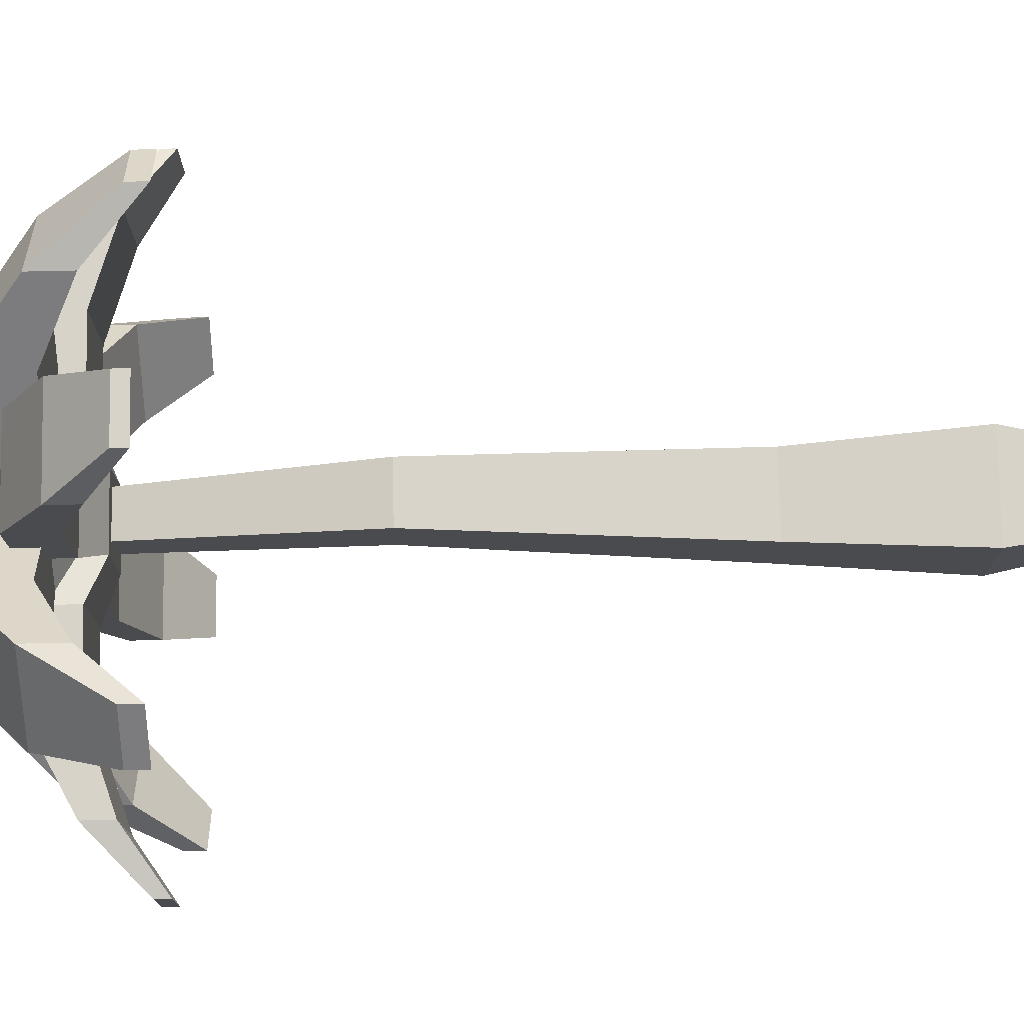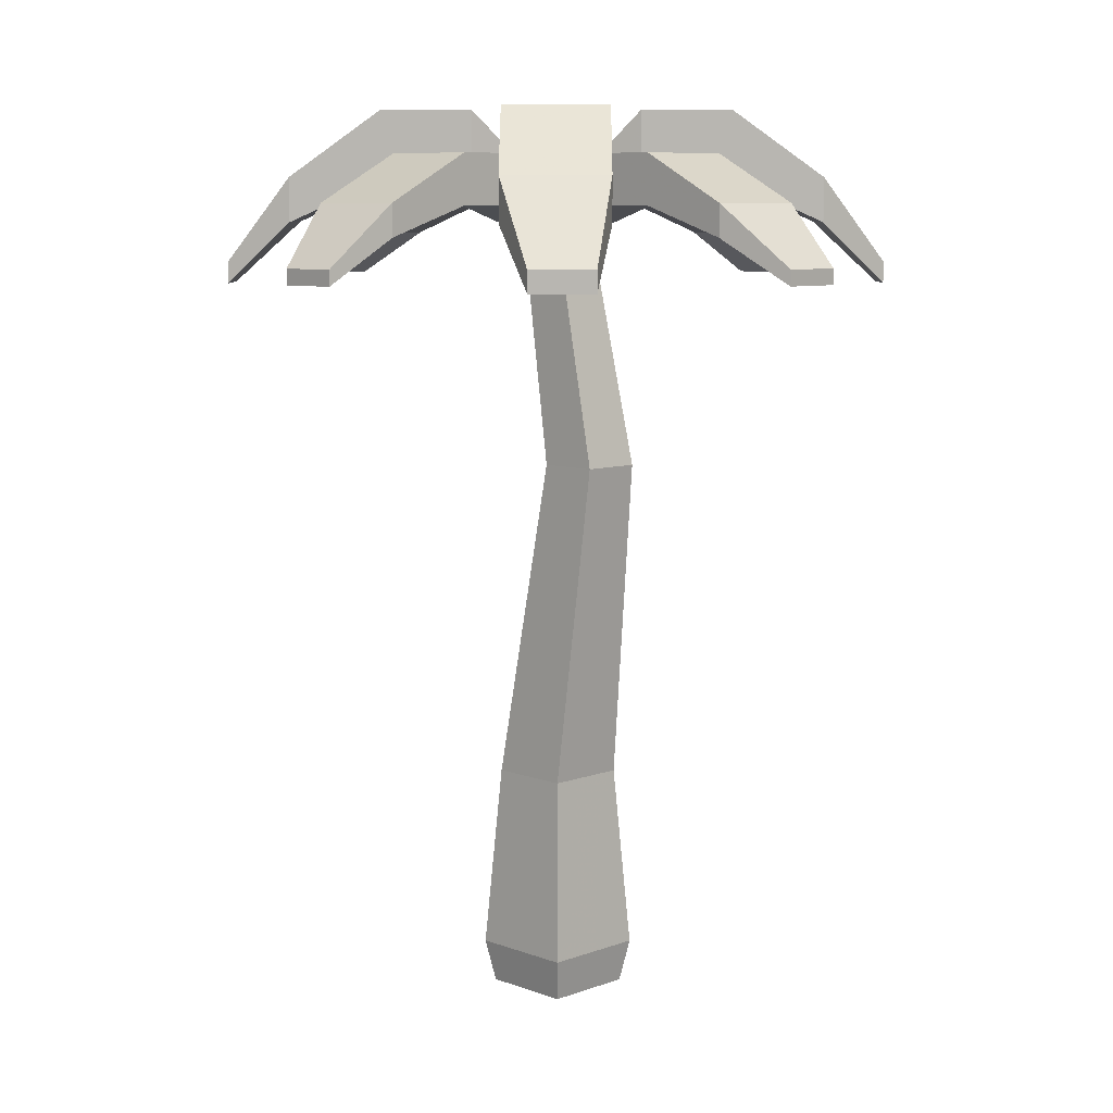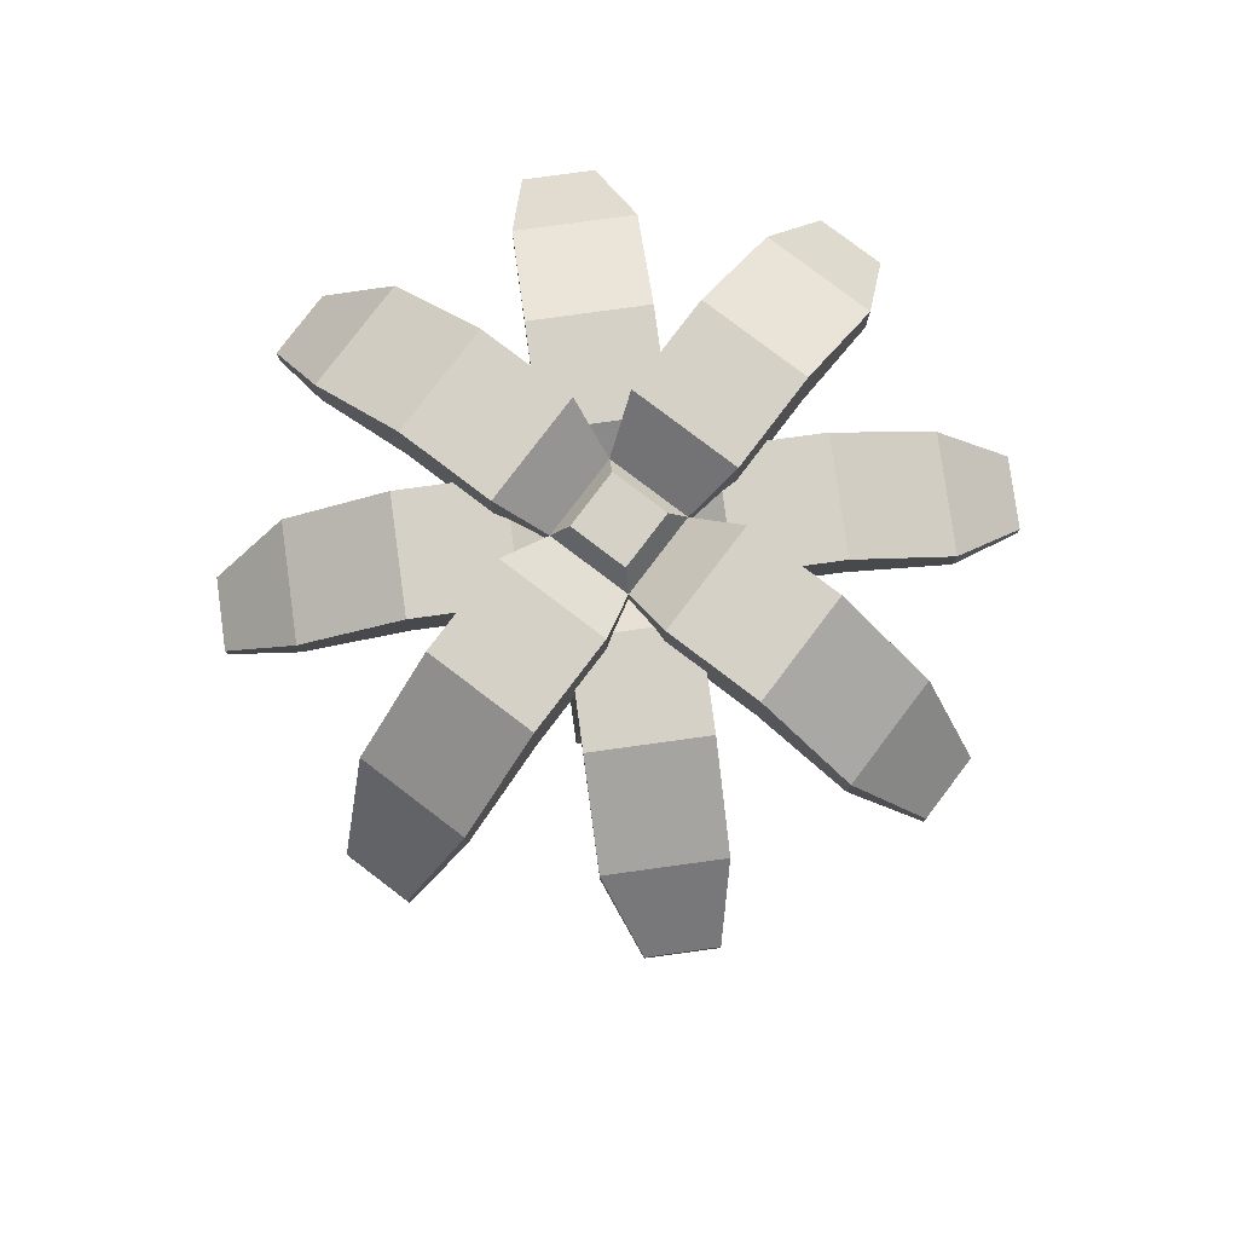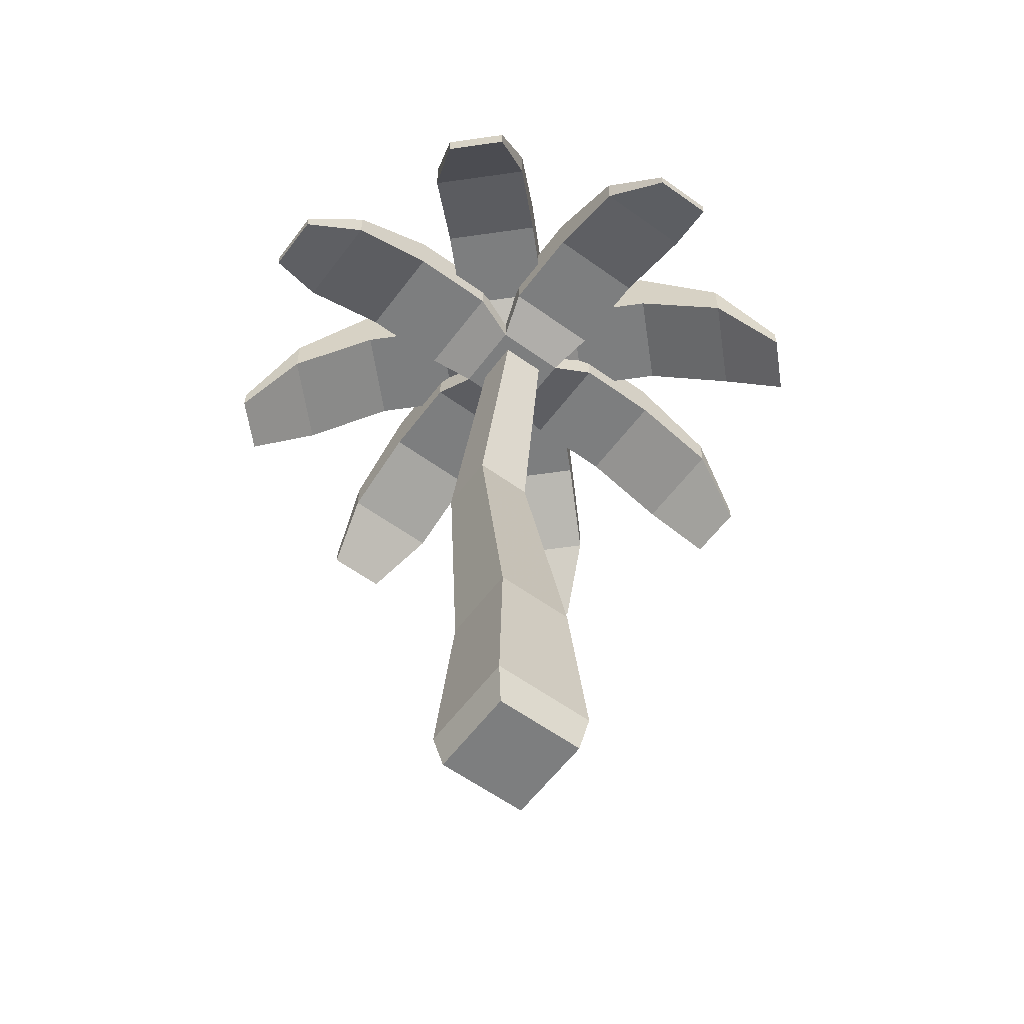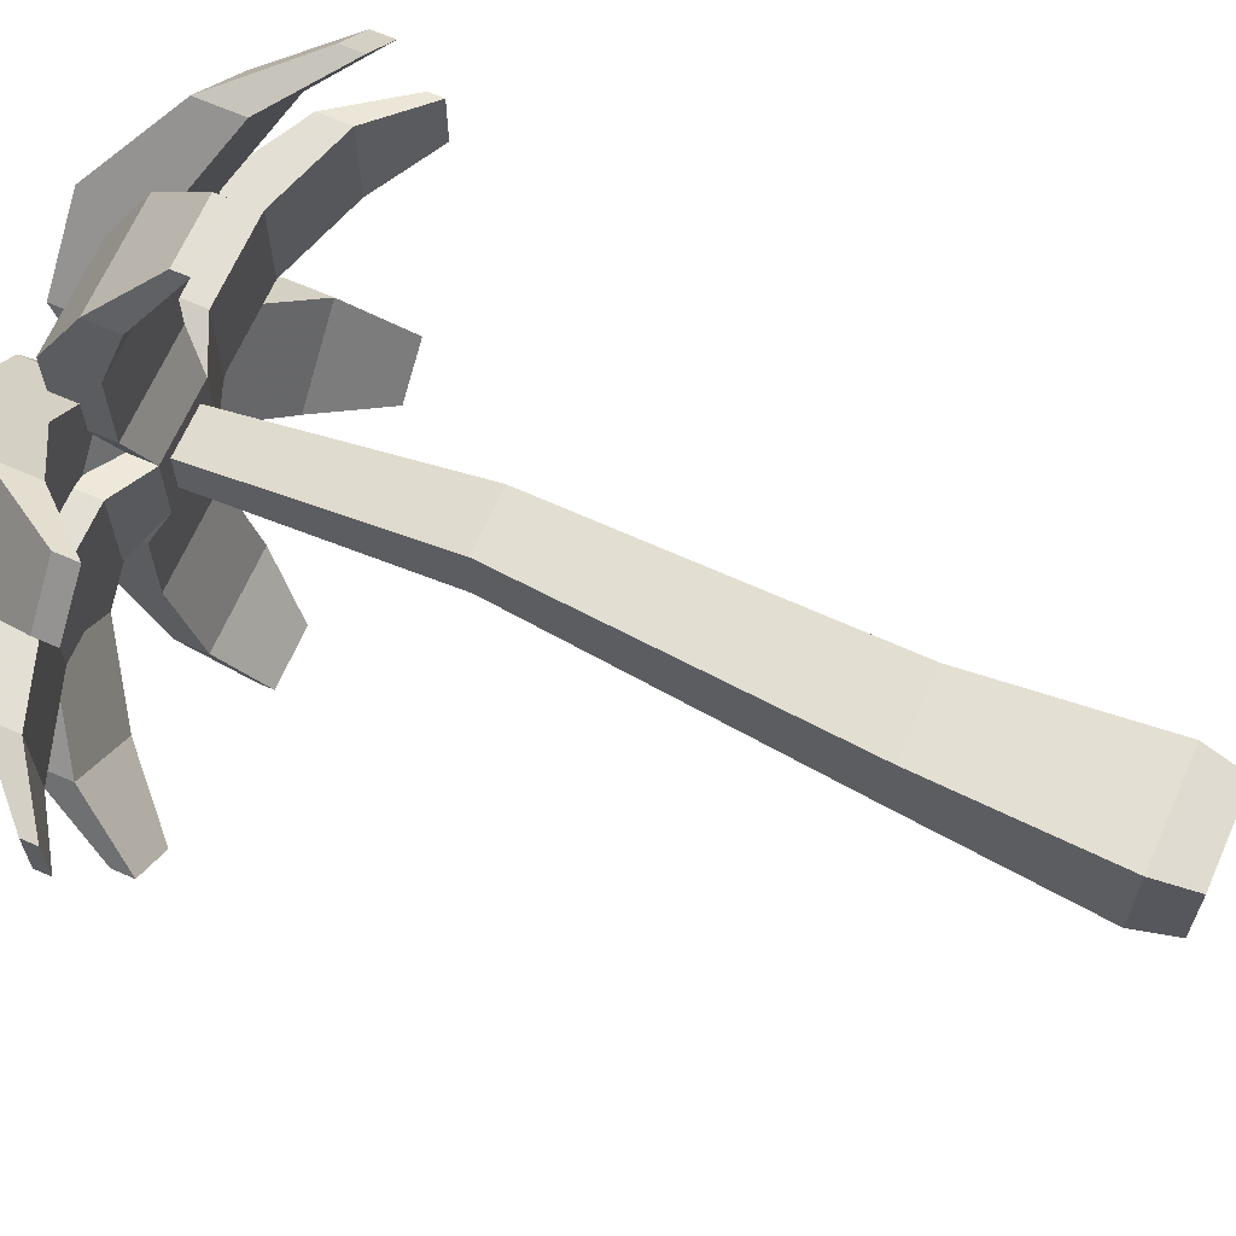
<metadata>
{"format":"obj","ext":"obj","renderer":"f3d","projection":"perspective","resolution":1024,"background":"white","views":[{"elev":76.2,"azim":-91.3,"up":"+Z"},{"elev":8.3,"azim":-44.8,"up":"+Y"},{"elev":79.7,"azim":-7.8,"up":"+Y"},{"elev":-59.3,"azim":143.4,"up":"+Y"},{"elev":66.3,"azim":-66.3,"up":"+Z"}]}
</metadata>
<code>
v 0.4542 0.2505 0.456
v 0.5595 0.04687 0.4423
v 0.4405 0.04687 0.4423
v 0.5458 0.2505 0.456
v 0.4661 0.6093 0.5184
v 0.5339 0.6093 0.5184
v 0.4736 0.876 0.4736
v 0.5264 0.876 0.4736
v 0.5264 0.876 0.5264
v 0.4736 0.876 0.5264
v 0.4661 0.6093 0.5862
v 0.4542 0.2505 0.5476
v 0.4405 0.04687 0.5613
v 0.4488 0 0.553
v 0.4488 0 0.4506
v 0.5512 0 0.4506
v 0.5512 0 0.553
v 0.5595 0.04687 0.5613
v 0.5458 0.2505 0.5476
v 0.5339 0.6093 0.5862
v 0.5924 0.897 0.5569
v 0.5427 0.9052 0.5427
v 0.5427 0.876 0.5427
v 0.5924 0.9239 0.5569
v 0.6374 0.9239 0.5569
v 0.6918 0.9519 0.5569
v 0.6918 0.897 0.5569
v 0.6918 0.897 0.4431
v 0.5924 0.897 0.4431
v 0.5427 0.876 0.4573
v 0.5264 0.876 0.5264
v 0.4736 0.876 0.5264
v 0.4573 0.876 0.5427
v 0.4573 0.876 0.4573
v 0.5569 0.897 0.4076
v 0.4431 0.897 0.4076
v 0.4472 0.9239 0.4221
v 0.4573 0.9052 0.4573
v 0.4076 0.897 0.4431
v 0.4076 0.9239 0.4431
v 0.3626 0.9239 0.4431
v 0.3082 0.9519 0.4431
v 0.3082 0.897 0.4431
v 0.3082 0.897 0.5569
v 0.4076 0.897 0.5569
v 0.4573 0.9052 0.5427
v 0.4076 0.9239 0.5569
v 0.4221 0.9239 0.5528
v 0.4396 0.8949 0.5
v 0.3944 0.9239 0.5251
v 0.3626 0.9239 0.5569
v 0.4046 0.9239 0.6759
v 0.3241 0.9239 0.5954
v 0.3334 0.8785 0.7471
v 0.2529 0.8785 0.6666
v 0.2722 0.8115 0.7858
v 0.2239 0.8115 0.7375
v 0.2722 0.835 0.7858
v 0.2239 0.835 0.7375
v 0.2529 0.9275 0.6666
v 0.3334 0.9275 0.7471
v 0.4046 1 0.6759
v 0.4431 0.9239 0.6374
v 0.4431 0.9519 0.6374
v 0.4431 0.897 0.6918
v 0.4431 0.9519 0.6918
v 0.4431 0.8643 0.7925
v 0.4431 0.8996 0.7925
v 0.4727 0.8159 0.8631
v 0.4727 0.8329 0.8631
v 0.541 0.8329 0.8631
v 0.541 0.8159 0.8631
v 0.5569 0.8643 0.7925
v 0.5569 0.897 0.6918
v 0.5569 0.897 0.5924
v 0.4431 0.897 0.5924
v 0.4431 0.9239 0.5924
v 0.4472 0.9239 0.5779
v 0.5569 0.9239 0.5924
v 0.5528 0.9239 0.5779
v 0.5251 0.9239 0.6056
v 0.5569 0.9239 0.6374
v 0.5779 0.9239 0.5528
v 0.5954 0.9239 0.6759
v 0.6056 0.9239 0.5251
v 0.6056 0.9519 0.5251
v 0.6374 0.9519 0.5569
v 0.6374 0.9519 0.4431
v 0.6056 0.9519 0.4749
v 0.5924 0.9519 0.5178
v 0.5924 0.9519 0.4822
v 0.5604 0.9275 0.5
v 0.6056 0.9239 0.4749
v 0.5604 0.8949 0.5
v 0.5604 0.9474 0.5
v 0.6056 1 0.4749
v 0.6759 1 0.4046
v 0.6759 0.9239 0.4046
v 0.6374 0.9239 0.4431
v 0.6918 0.9519 0.4431
v 0.5924 0.9239 0.4431
v 0.5427 0.9052 0.4573
v 0.5528 0.9239 0.4221
v 0.5569 0.9239 0.4076
v 0.5569 0.897 0.3082
v 0.5569 0.9239 0.3626
v 0.5569 0.9519 0.3626
v 0.5569 0.9519 0.3082
v 0.5569 0.8643 0.2075
v 0.5569 0.8996 0.2075
v 0.5273 0.8159 0.1369
v 0.5273 0.8329 0.1369
v 0.459 0.8329 0.1369
v 0.459 0.8159 0.1369
v 0.4431 0.8643 0.2075
v 0.4431 0.897 0.3082
v 0.4431 0.9239 0.4076
v 0.4431 0.9239 0.3626
v 0.4221 0.9239 0.4472
v 0.4046 0.9239 0.3241
v 0.3241 0.9239 0.4046
v 0.3626 0.9519 0.4431
v 0.3241 1 0.4046
v 0.3944 0.9519 0.4749
v 0.3944 0.9239 0.4749
v 0.3082 0.9519 0.5569
v 0.3626 0.9519 0.5569
v 0.2075 0.8996 0.5569
v 0.2075 0.8643 0.5569
v 0.1369 0.8329 0.541
v 0.1369 0.8159 0.541
v 0.1369 0.8329 0.4727
v 0.1369 0.8159 0.4727
v 0.2075 0.8643 0.4431
v 0.2075 0.8996 0.4431
v 0.3944 0.9519 0.5251
v 0.4396 0.9275 0.5
v 0.4076 0.9519 0.4822
v 0.4076 0.9519 0.5178
v 0.4396 0.9474 0.5
v 0.3944 1 0.4749
v 0.4749 1 0.3944
v 0.5 0.9474 0.4396
v 0.4577 0.9746 0.5
v 0.5 0.9746 0.4577
v 0.5 0.9746 0.5423
v 0.5423 0.9746 0.5
v 0.5 0.9474 0.5604
v 0.5251 1 0.6056
v 0.6056 1 0.5251
v 0.5954 1 0.6759
v 0.6759 1 0.5954
v 0.6666 0.9275 0.7471
v 0.7471 0.9275 0.6666
v 0.7375 0.835 0.7761
v 0.7858 0.835 0.7278
v 0.7858 0.8115 0.7278
v 0.7375 0.8115 0.7761
v 0.6666 0.8785 0.7471
v 0.5569 0.9519 0.6374
v 0.5251 0.9519 0.6056
v 0.5569 0.9519 0.6918
v 0.5178 0.9519 0.5924
v 0.4822 0.9519 0.5924
v 0.4749 0.9519 0.6056
v 0.4749 0.9239 0.6056
v 0.5 0.8949 0.5604
v 0.4626 0.8949 0.5
v 0.5 0.8949 0.5374
v 0.5 0.8949 0.4626
v 0.5374 0.8949 0.5
v 0.5 0.8949 0.4396
v 0.4749 0.9239 0.3944
v 0.4431 0.9519 0.3626
v 0.4749 0.9519 0.3944
v 0.4431 0.9519 0.3082
v 0.4431 0.8996 0.2075
v 0.4046 1 0.3241
v 0.3334 0.9275 0.2529
v 0.3334 0.8785 0.2529
v 0.2529 0.8785 0.3334
v 0.2529 0.9275 0.3334
v 0.4822 0.9519 0.4076
v 0.5 0.9275 0.4396
v 0.5251 1 0.3944
v 0.5178 0.9519 0.4076
v 0.5251 0.9519 0.3944
v 0.5954 1 0.3241
v 0.5954 0.9239 0.3241
v 0.6666 0.9275 0.2529
v 0.6666 0.8785 0.2529
v 0.7278 0.835 0.2142
v 0.7278 0.8115 0.2142
v 0.7761 0.8115 0.2625
v 0.7761 0.835 0.2625
v 0.7471 0.9275 0.3334
v 0.7471 0.8785 0.3334
v 0.5779 0.9239 0.4472
v 0.5251 0.9239 0.3944
v 0.3944 1 0.5251
v 0.3241 1 0.5954
v 0.4749 1 0.6056
v 0.5 0.9275 0.5604
v 0.2625 0.835 0.2239
v 0.2142 0.835 0.2722
v 0.2142 0.8115 0.2722
v 0.2625 0.8115 0.2239
v 0.5569 0.8996 0.7925
v 0.6759 0.9239 0.5954
v 0.7471 0.8785 0.6666
v 0.7925 0.8996 0.4431
v 0.7925 0.8996 0.5569
v 0.7925 0.8643 0.5569
v 0.7925 0.8643 0.4431
v 0.8631 0.8329 0.459
v 0.8631 0.8159 0.459
v 0.8631 0.8329 0.5273
v 0.8631 0.8159 0.5273
v 0.5264 0.876 0.4736
g Mesh1 Group2 Group1 Model
f 1 2 3
f 2 1 4
f 5 4 1
f 4 5 6
f 7 6 5
f 6 7 8
f 7 9 8
f 9 7 10
f 5 10 7
f 10 5 11
f 5 12 11
f 12 5 1
f 3 12 1
f 12 3 13
f 3 14 13
f 14 3 15
f 3 16 15
f 16 3 2
f 2 17 16
f 17 2 18
f 2 19 18
f 19 2 4
f 6 19 4
f 19 6 20
f 6 9 20
f 9 6 8
f 9 11 20
f 11 9 10
f 12 20 11
f 20 12 19
f 13 19 12
f 19 13 18
f 14 18 13
f 18 14 17
f 14 16 17
f 16 14 15
g Mesh2 Group3 Group1 Model
f 21 22 23
f 22 21 24
f 21 25 24
f 21 26 25
f 26 21 27
f 21 28 27
f 28 21 29
f 23 29 21
f 29 23 30
f 23 31 30
f 23 32 31
f 33 32 23
f 32 33 7
f 34 7 33
f 7 34 30
f 34 35 30
f 35 34 36
f 34 37 36
f 37 34 38
f 39 38 34
f 38 39 40
f 40 39 41
f 39 42 41
f 42 39 43
f 39 44 43
f 44 39 45
f 34 45 39
f 45 34 33
f 46 45 33
f 45 46 47
f 47 46 48
f 48 49 46
f 49 48 50
f 47 50 48
f 50 47 51
f 52 51 47
f 51 52 53
f 54 53 52
f 53 54 55
f 56 55 54
f 55 56 57
f 58 57 56
f 57 58 59
f 58 60 59
f 60 58 61
f 58 54 61
f 54 58 56
f 52 61 54
f 61 52 62
f 63 62 52
f 62 63 64
f 65 64 63
f 64 65 66
f 67 66 65
f 66 67 68
f 69 68 67
f 68 69 70
f 69 71 70
f 71 69 72
f 69 73 72
f 73 69 67
f 67 74 73
f 74 67 65
f 65 75 74
f 75 65 76
f 65 63 76
f 76 63 77
f 63 48 77
f 63 47 48
f 52 47 63
f 78 77 48
f 33 77 78
f 77 33 76
f 33 75 76
f 75 33 23
f 23 79 75
f 79 23 80
f 80 23 22
f 80 81 22
f 80 82 81
f 82 80 79
f 83 79 80
f 79 83 82
f 82 83 84
f 84 83 24
f 22 24 83
f 85 24 83
f 24 85 25
f 86 25 85
f 25 86 87
f 88 86 87
f 89 86 88
f 89 90 86
f 90 89 91
f 92 89 91
f 92 93 89
f 93 92 94
f 92 85 94
f 85 92 86
f 86 92 90
f 90 91 92
f 91 95 92
f 95 91 96
f 96 91 89
f 88 96 89
f 96 88 97
f 97 88 98
f 98 88 99
f 100 99 88
f 28 99 100
f 28 101 99
f 101 28 29
f 29 102 101
f 102 29 30
f 35 102 30
f 102 35 103
f 103 35 104
f 105 104 35
f 104 105 106
f 106 105 107
f 107 105 108
f 109 108 105
f 108 109 110
f 111 110 109
f 110 111 112
f 111 113 112
f 113 111 114
f 109 114 111
f 114 109 115
f 109 116 115
f 116 109 105
f 105 36 116
f 36 105 35
f 117 116 36
f 116 117 118
f 119 118 117
f 40 118 119
f 40 120 118
f 41 120 40
f 120 41 121
f 122 121 41
f 121 122 123
f 123 122 124
f 122 125 124
f 125 122 41
f 41 42 122
f 126 122 42
f 122 126 127
f 126 51 127
f 44 51 126
f 44 47 51
f 47 44 45
f 128 44 126
f 44 128 129
f 130 129 128
f 129 130 131
f 132 131 130
f 131 132 133
f 132 134 133
f 134 132 135
f 130 135 132
f 135 130 128
f 128 42 135
f 42 128 126
f 43 135 42
f 135 43 134
f 43 129 134
f 129 43 44
f 131 134 129
f 134 131 133
f 136 51 127
f 51 136 50
f 137 50 136
f 50 137 49
f 137 125 49
f 125 137 124
f 124 137 138
f 137 138 139
f 140 138 137
f 138 140 141
f 140 142 141
f 142 140 143
f 144 143 140
f 143 144 145
f 146 145 144
f 145 146 147
f 146 95 147
f 95 146 148
f 146 140 148
f 140 146 144
f 148 143 140
f 143 148 95
f 149 95 148
f 95 149 150
f 151 150 149
f 150 151 152
f 153 152 151
f 152 153 154
f 155 154 153
f 154 155 156
f 155 157 156
f 157 155 158
f 155 159 158
f 159 155 153
f 153 84 159
f 84 153 151
f 160 84 151
f 84 160 82
f 160 81 82
f 81 160 161
f 161 162 160
f 163 162 161
f 164 162 163
f 165 162 164
f 165 66 162
f 66 165 64
f 63 165 64
f 165 63 166
f 63 78 166
f 78 63 77
f 166 78 46
f 33 78 46
f 46 78 48
f 46 167 166
f 46 49 167
f 168 167 49
f 167 168 169
f 170 169 168
f 169 170 171
f 170 94 171
f 170 172 94
f 168 172 170
f 172 168 49
f 49 38 172
f 49 119 38
f 119 49 125
f 125 40 119
f 40 125 41
f 38 40 119
f 38 119 37
f 119 117 37
f 36 37 117
f 117 173 37
f 173 117 118
f 174 173 118
f 173 174 175
f 108 174 175
f 174 108 176
f 110 176 108
f 176 110 177
f 110 113 177
f 113 110 112
f 113 115 177
f 115 113 114
f 116 177 115
f 177 116 176
f 116 118 176
f 176 118 174
f 120 174 118
f 174 120 178
f 120 179 178
f 179 120 180
f 121 180 120
f 180 121 181
f 121 182 181
f 182 121 123
f 123 179 182
f 179 123 178
f 141 178 123
f 178 141 142
f 142 174 178
f 174 142 175
f 142 183 175
f 142 184 183
f 184 142 143
f 185 184 143
f 184 185 186
f 186 185 187
f 188 187 185
f 187 188 107
f 107 188 106
f 106 188 189
f 190 189 188
f 189 190 191
f 192 191 190
f 191 192 193
f 192 194 193
f 194 192 195
f 192 196 195
f 196 192 190
f 190 97 196
f 97 190 188
f 188 96 97
f 96 188 185
f 185 95 96
f 95 185 143
f 145 95 143
f 95 145 147
f 97 197 196
f 197 97 98
f 98 191 197
f 191 98 189
f 99 189 98
f 101 189 99
f 198 189 101
f 104 189 198
f 189 104 106
f 103 106 104
f 106 103 199
f 103 102 199
f 198 102 103
f 94 102 198
f 172 102 94
f 102 172 199
f 184 199 172
f 199 184 186
f 186 183 184
f 108 183 186
f 108 175 183
f 183 173 175
f 184 173 183
f 173 184 172
f 172 38 173
f 173 38 37
f 108 186 187
f 199 186 187
f 187 106 199
f 106 187 107
f 108 187 107
f 101 102 198
f 101 93 198
f 93 101 99
f 99 89 93
f 89 99 88
f 94 198 93
f 198 103 104
f 193 197 191
f 197 193 194
f 194 196 197
f 196 194 195
f 123 124 141
f 138 141 124
f 124 136 138
f 124 127 136
f 122 127 124
f 127 200 136
f 53 200 127
f 200 53 201
f 55 201 53
f 201 55 60
f 57 60 55
f 60 57 59
f 61 201 60
f 201 61 62
f 62 200 201
f 200 62 202
f 64 202 62
f 202 64 165
f 164 202 165
f 202 164 148
f 148 164 203
f 164 167 203
f 165 167 164
f 167 165 166
f 167 163 203
f 81 163 167
f 163 81 161
f 149 163 161
f 163 149 148
f 163 148 203
f 163 203 164
f 161 151 149
f 160 151 161
f 167 22 81
f 22 167 94
f 167 171 94
f 167 169 171
f 22 94 83
f 83 94 85
f 83 80 22
f 140 202 148
f 202 140 200
f 140 139 200
f 139 140 137
f 137 136 139
f 138 136 139
f 200 139 136
f 51 53 127
f 204 182 179
f 182 204 205
f 204 206 205
f 206 204 207
f 204 180 207
f 180 204 179
f 181 207 180
f 207 181 206
f 181 205 206
f 205 181 182
f 68 162 66
f 162 68 208
f 70 208 68
f 208 70 71
f 71 73 208
f 73 71 72
f 74 208 73
f 208 74 162
f 75 162 74
f 162 75 82
f 82 75 79
f 162 82 160
f 209 159 84
f 159 209 210
f 209 154 210
f 154 209 152
f 209 87 152
f 87 209 25
f 84 25 209
f 84 24 25
f 25 26 87
f 100 87 26
f 88 87 100
f 26 211 100
f 211 26 212
f 27 212 26
f 212 27 213
f 27 214 213
f 214 27 28
f 28 211 214
f 211 28 100
f 215 214 211
f 214 215 216
f 217 216 215
f 216 217 218
f 217 213 218
f 213 217 212
f 215 212 217
f 212 215 211
f 213 216 218
f 216 213 214
f 152 87 150
f 150 87 86
f 90 150 86
f 90 95 150
f 95 90 92
f 156 210 154
f 210 156 157
f 158 210 157
f 210 158 159
f 7 30 219
f 219 30 31
f 32 219 31
f 219 32 7

</code>
